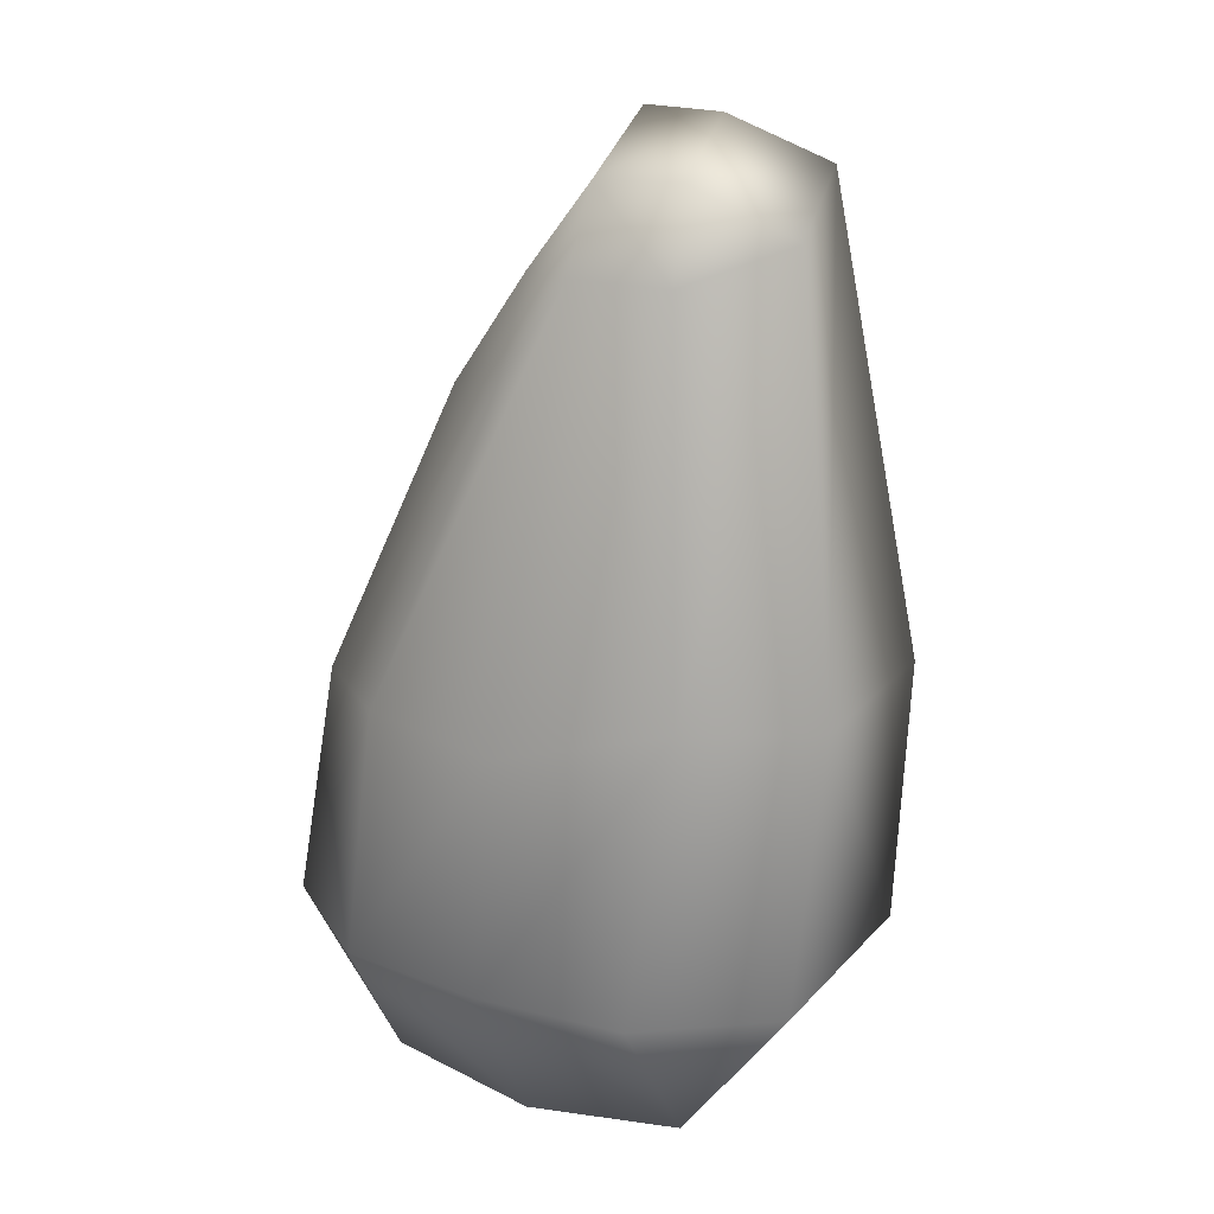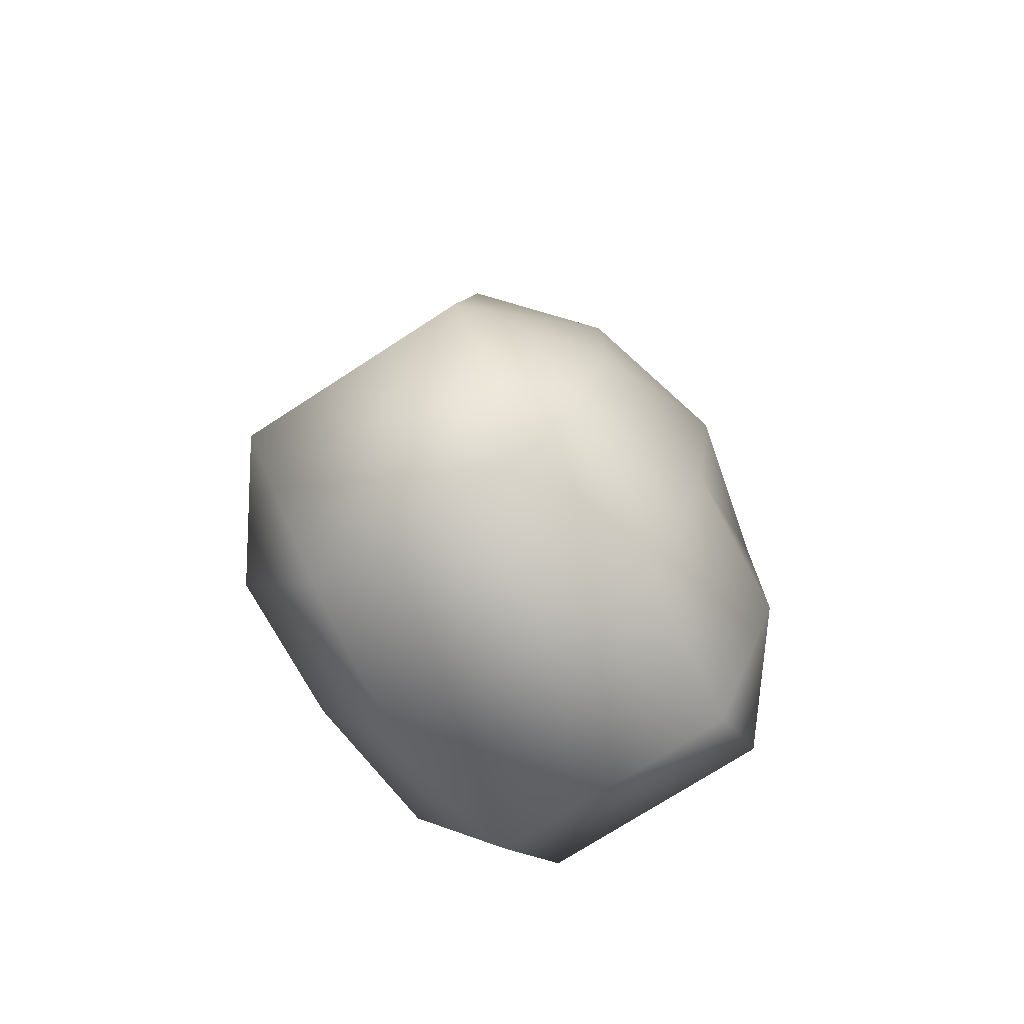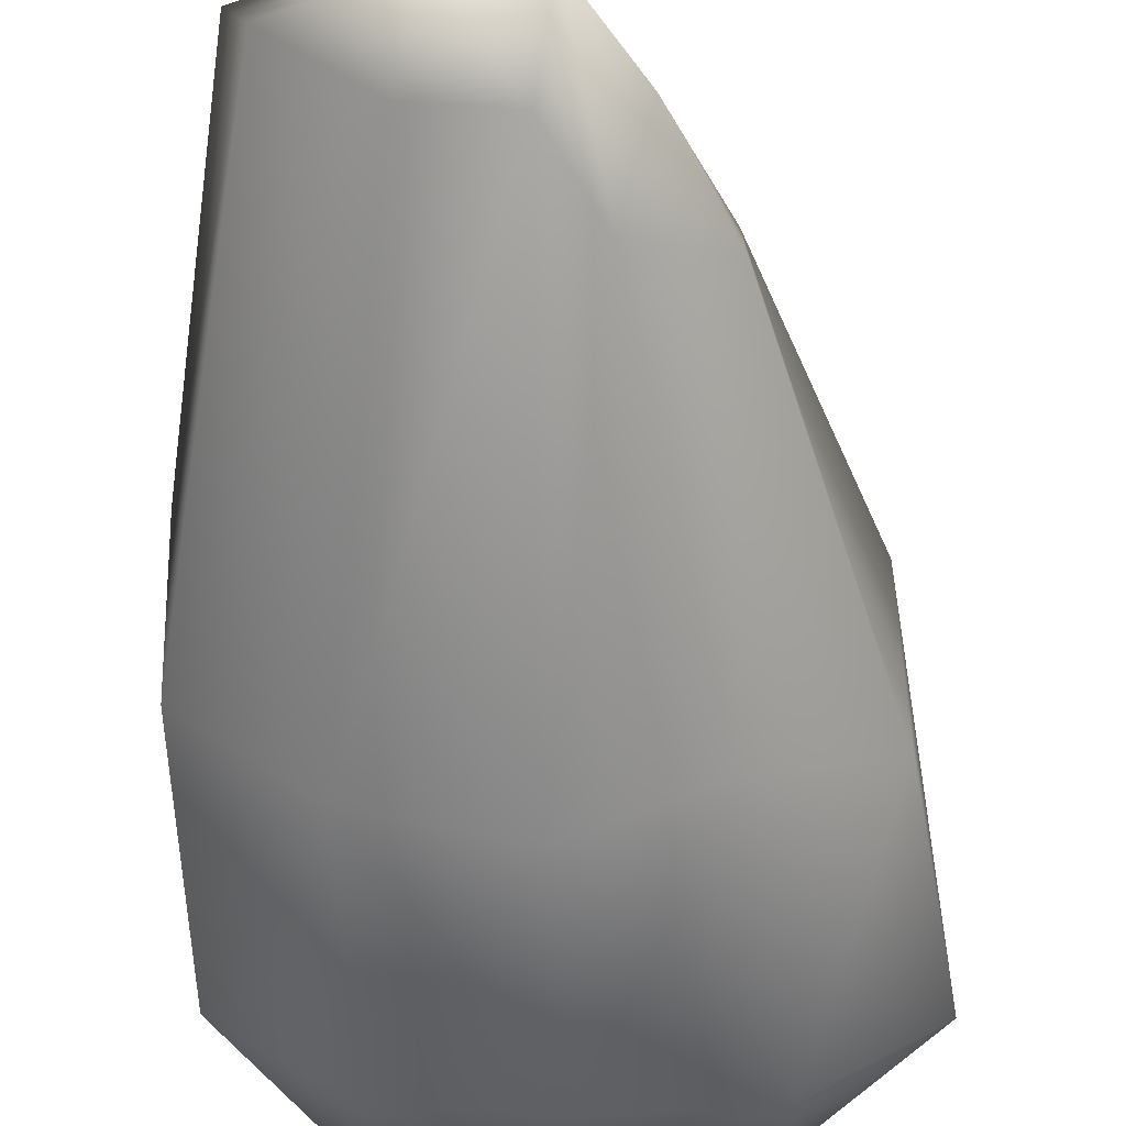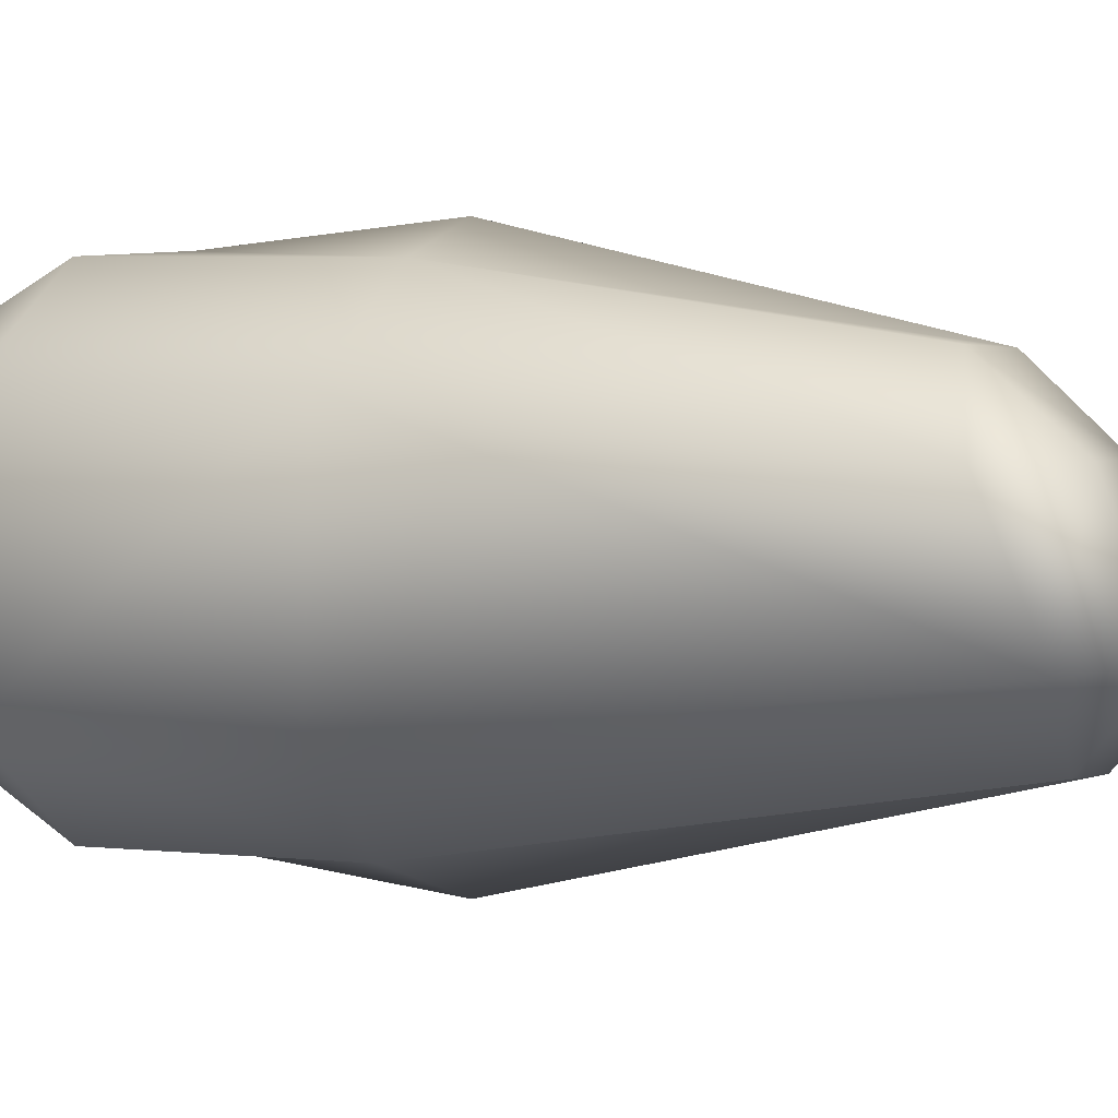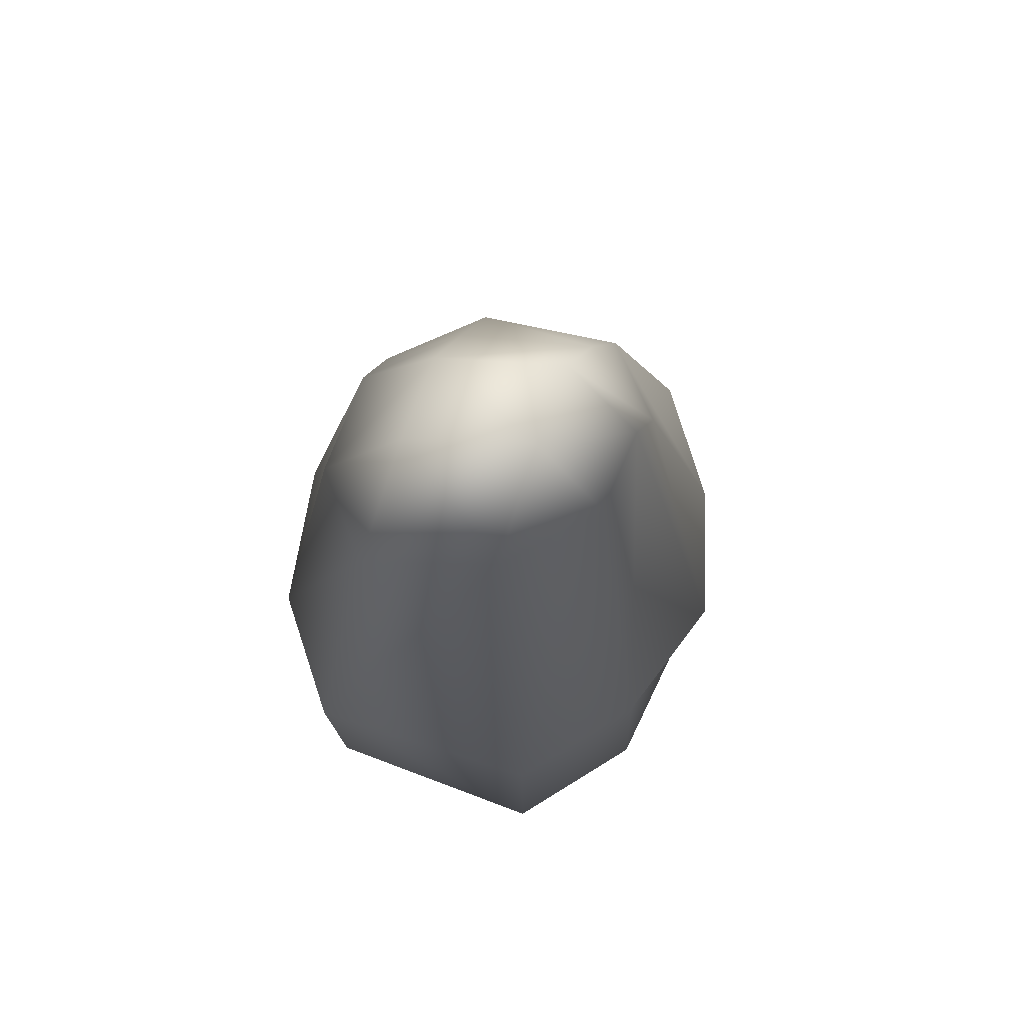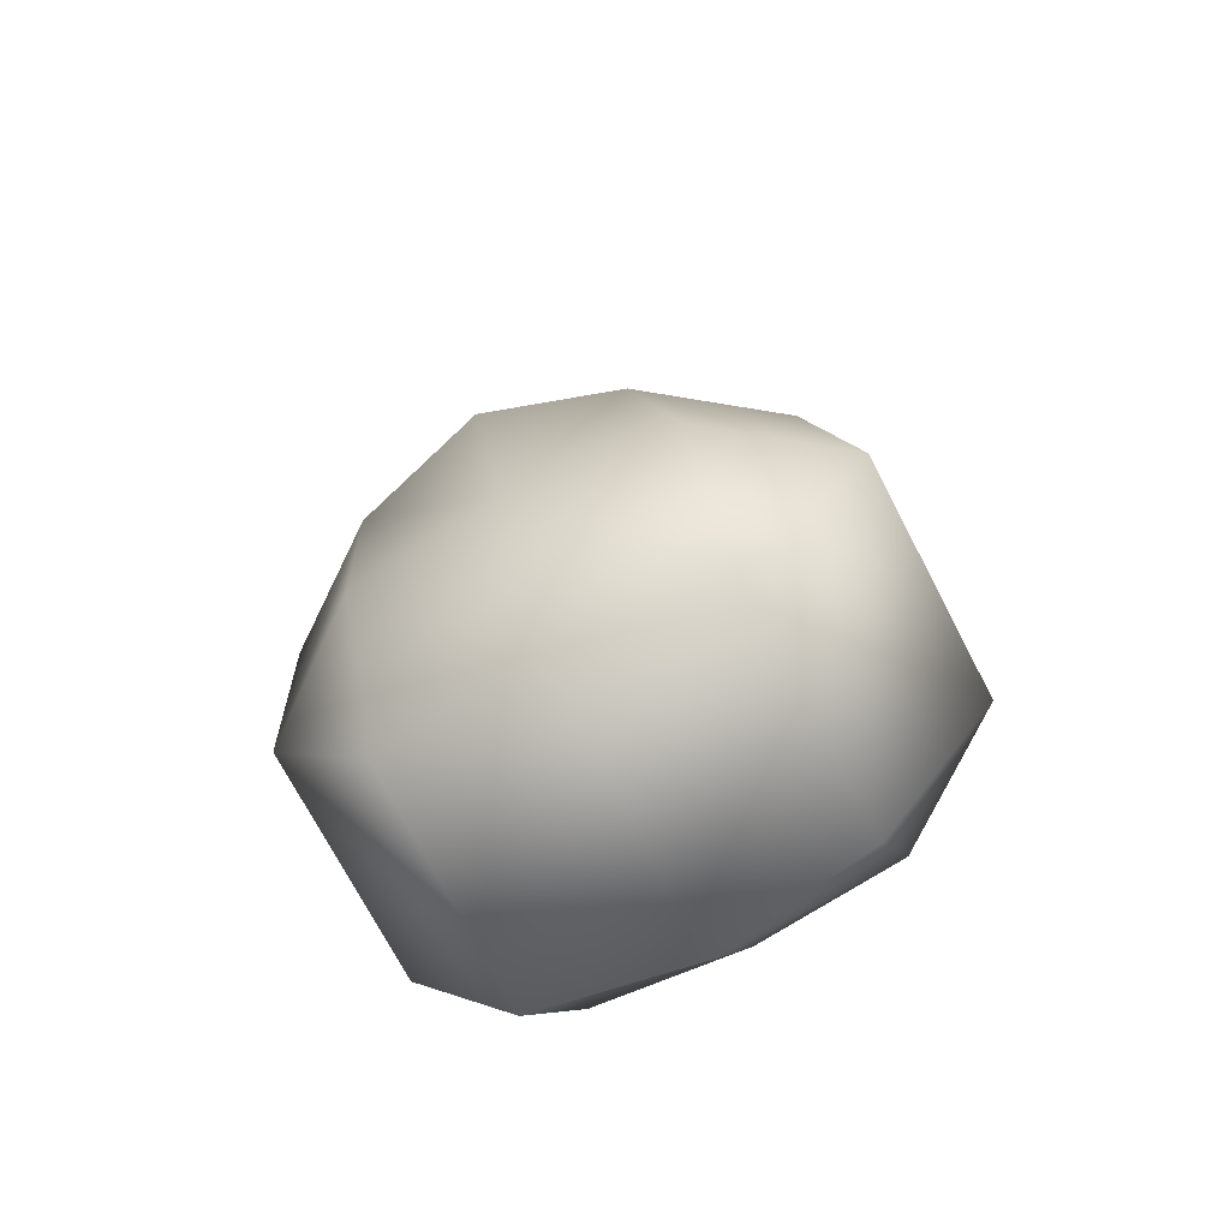
<metadata>
{"format":"obj","ext":"obj","renderer":"f3d","projection":"perspective","resolution":1024,"background":"white","views":[{"elev":20.8,"azim":29.4,"up":"+Y"},{"elev":-72.3,"azim":-56.8,"up":"+Y"},{"elev":-57.1,"azim":179.6,"up":"+Z"},{"elev":1.3,"azim":117.5,"up":"+Z"},{"elev":70.3,"azim":110.8,"up":"+Y"},{"elev":-72.8,"azim":-152.4,"up":"+Y"}]}
</metadata>
<code>
g default
v 0.3564 10.64 5.761
v 0.317 10.62 -6.606
v -4.226 0.5506 3.003
v -4.259 4.131 5.052
v -7.362 4.131 2.692
v -0.3889 4.123 5.39
v -0.1178 0.1927 3.538
v -0.7473 18.67 3.354
v -1.171 20.81 1.381
v -3.093 17.95 1.5
v 0.5652 23.08 1.338
v 0.9589 21.25 3.161
v -1.463 22.15 -1.997
v -0.8153 20.55 -3.931
v -3.008 19.32 -2.198
v 0.4936 22.67 -3.829
v 0.1095 24.25 -1.882
v -4.259 4.131 -5.664
v -4.226 0.5506 -3.236
v -7.362 4.131 -3.303
v -0.1178 0.1927 -3.723
v -0.3889 4.123 -6.001
v -3.589 10.64 4.743
v -6.258 10.46 2.514
v 6.583 4.131 2.692
v 3.479 4.131 5.052
v 3.929 0.5506 3.003
v 7.269 11.51 2.503
v 4.549 11.73 4.731
v 5.715 22.14 1.239
v 2.845 23.2 1.28
v 3.565 21.29 3.123
v -6.201 10.1 -3.285
v -2.971 11.23 -5.418
v 4.972 23.28 -2.017
v 2.678 22.76 -3.738
v 2.206 24.24 -1.856
v 3.866 10.72 -5.588
v 6.895 11.15 -3.357
v 6.583 4.131 -3.303
v 3.929 0.5506 -3.236
v 3.479 4.131 -5.664
g pCube2
f 3 5 20 19
f 4 3 7 6
f 5 4 23 24
f 6 7 27 26
f 8 10 24 23
f 9 8 12 11
f 10 9 13 15
f 11 12 32 31
f 14 13 17 16
f 15 14 34 33
f 16 17 37 36
f 18 20 33 34
f 19 18 22 21
f 21 22 42 41
f 25 27 41 40
f 26 25 28 29
f 29 28 30 32
f 31 30 35 37
f 36 35 39 38
f 38 39 40 42
f 4 6 1 23
f 13 9 11 17
f 34 2 22 18
f 7 3 19 21
f 28 25 40 39
f 20 5 24 33
f 11 31 37 17
f 22 2 38 42
f 41 27 7 21
f 29 1 6 26
f 23 1 12 8
f 33 24 10 15
f 14 16 2 34
f 38 2 16 36
f 28 39 35 30
f 12 1 29 32
f 3 4 5
f 8 9 10
f 13 14 15
f 18 19 20
f 25 26 27
f 30 31 32
f 35 36 37
f 40 41 42

</code>
